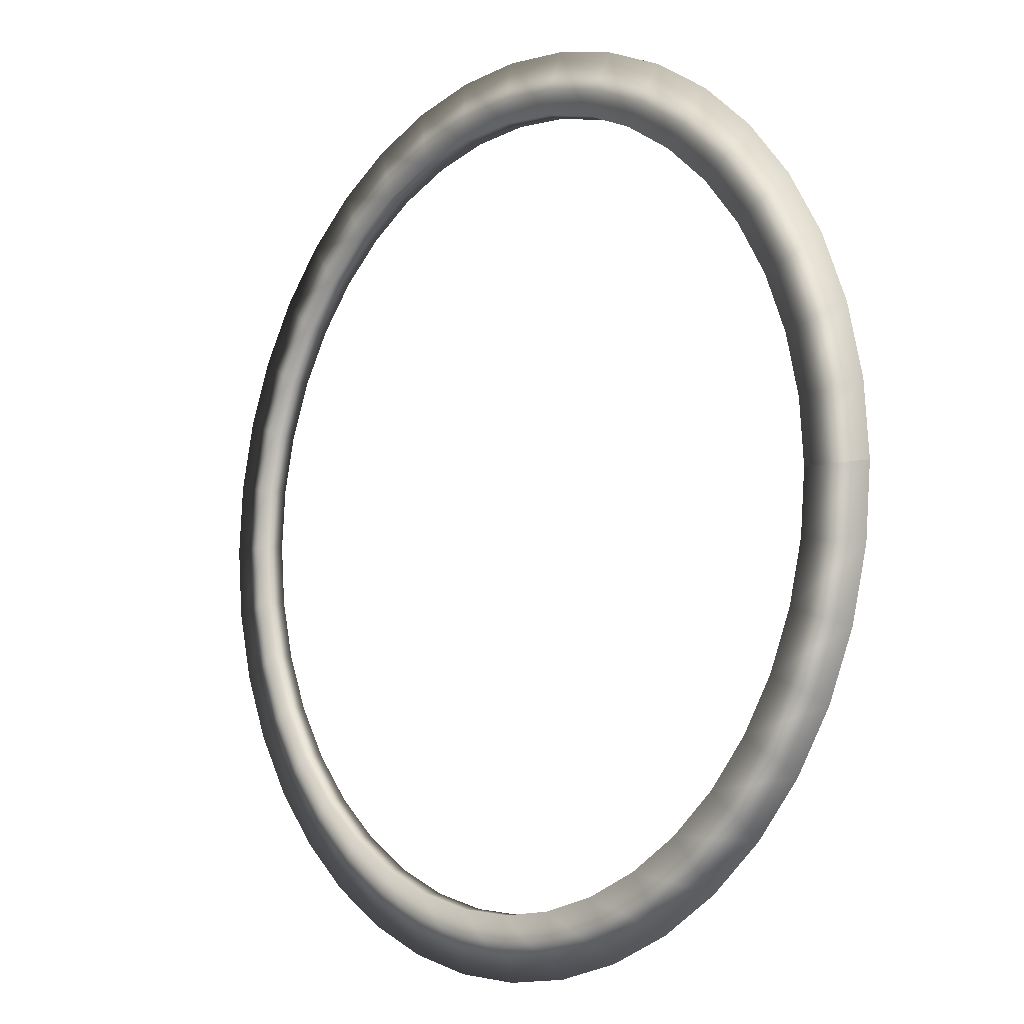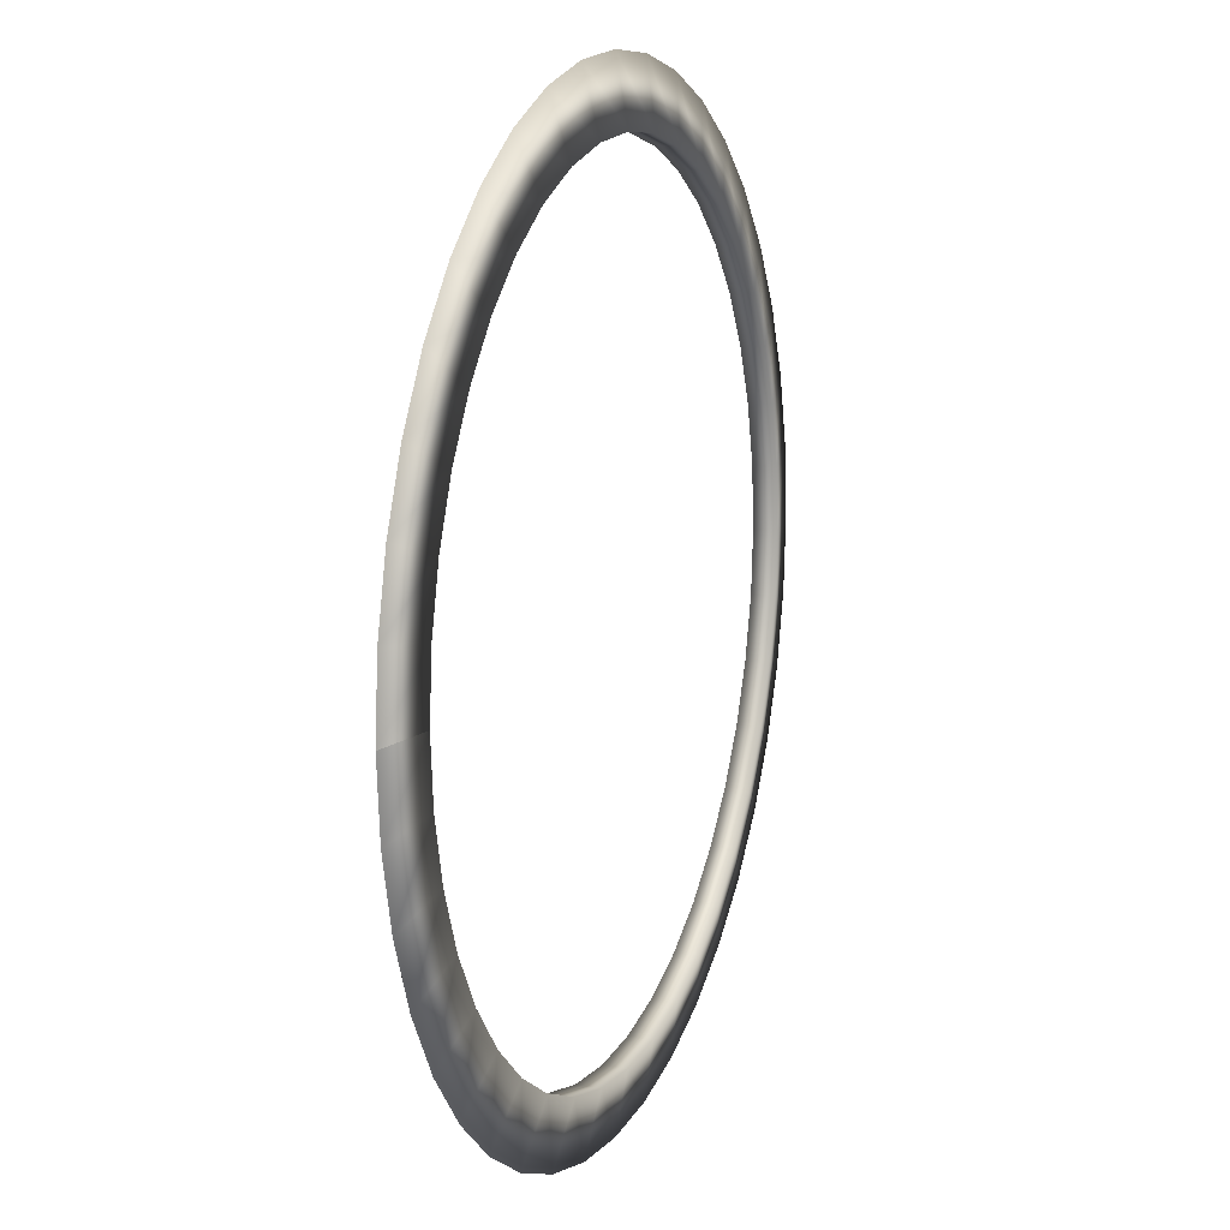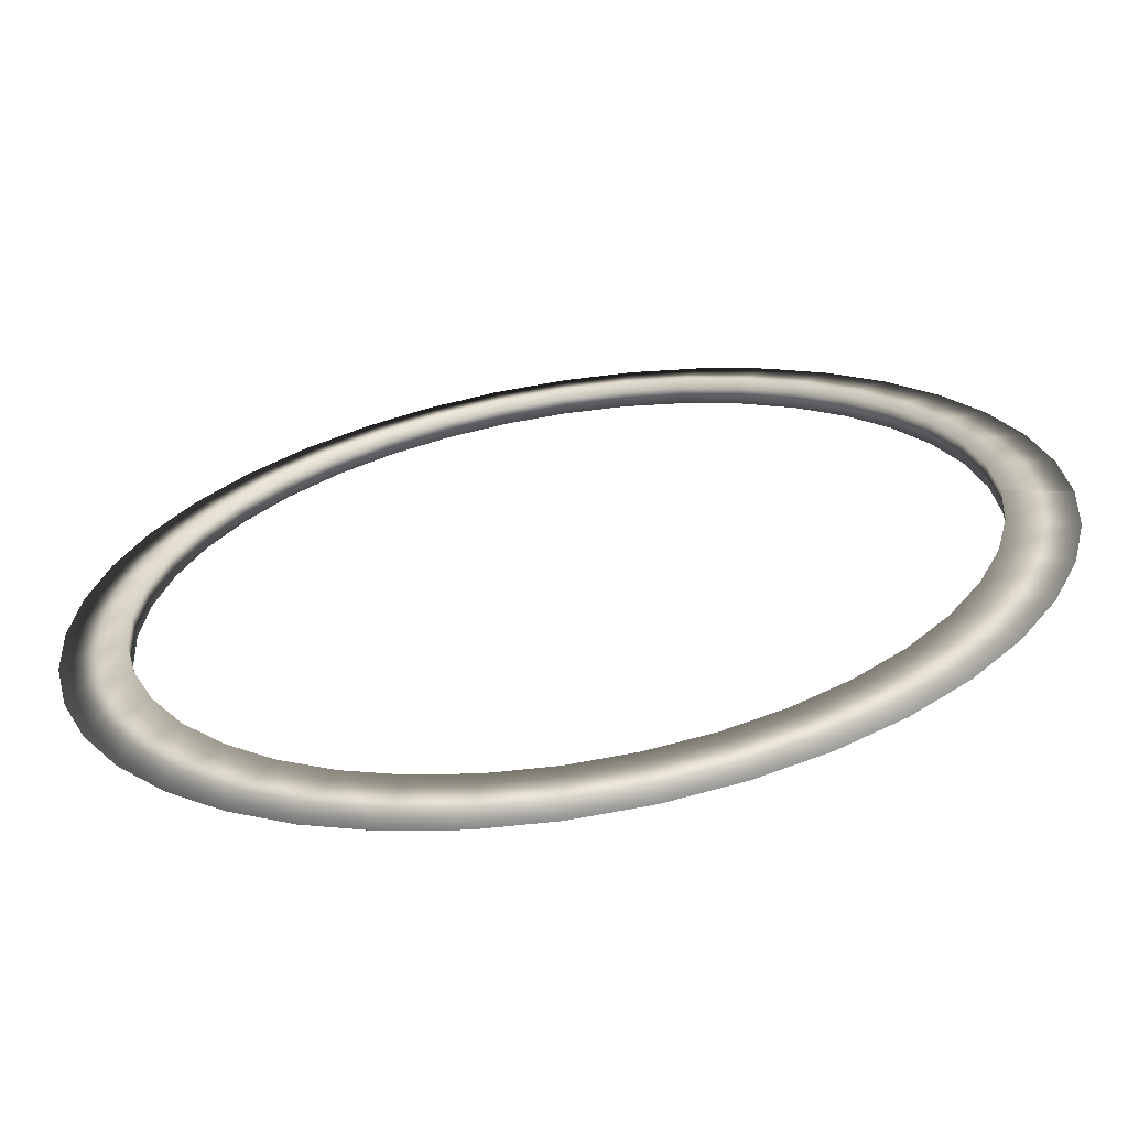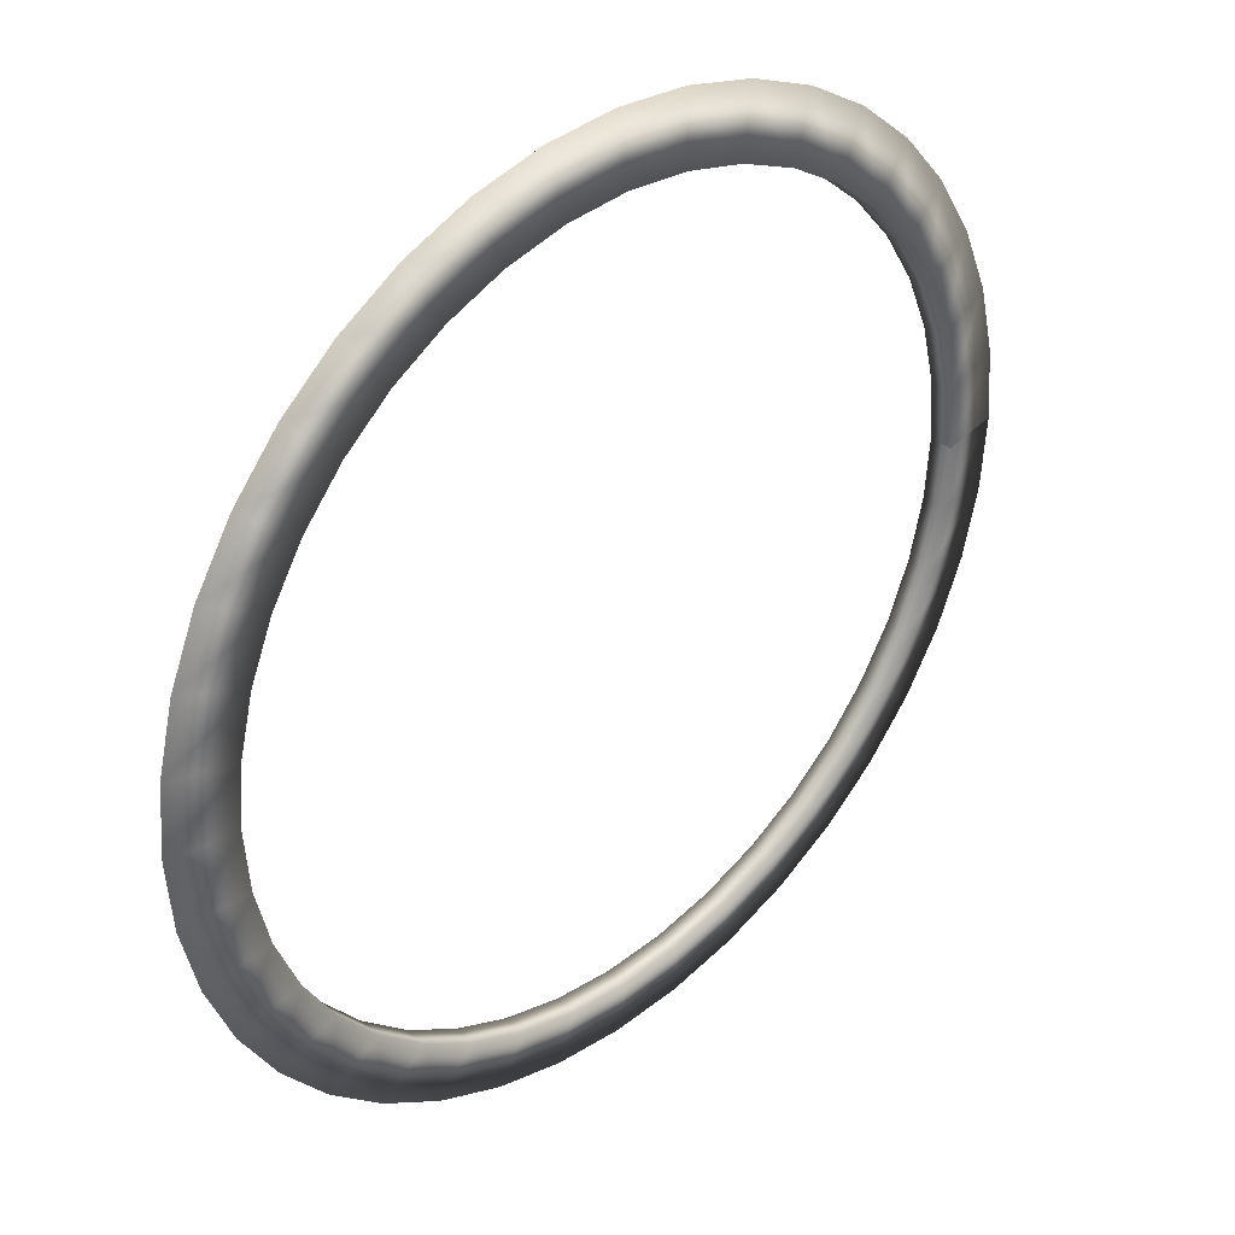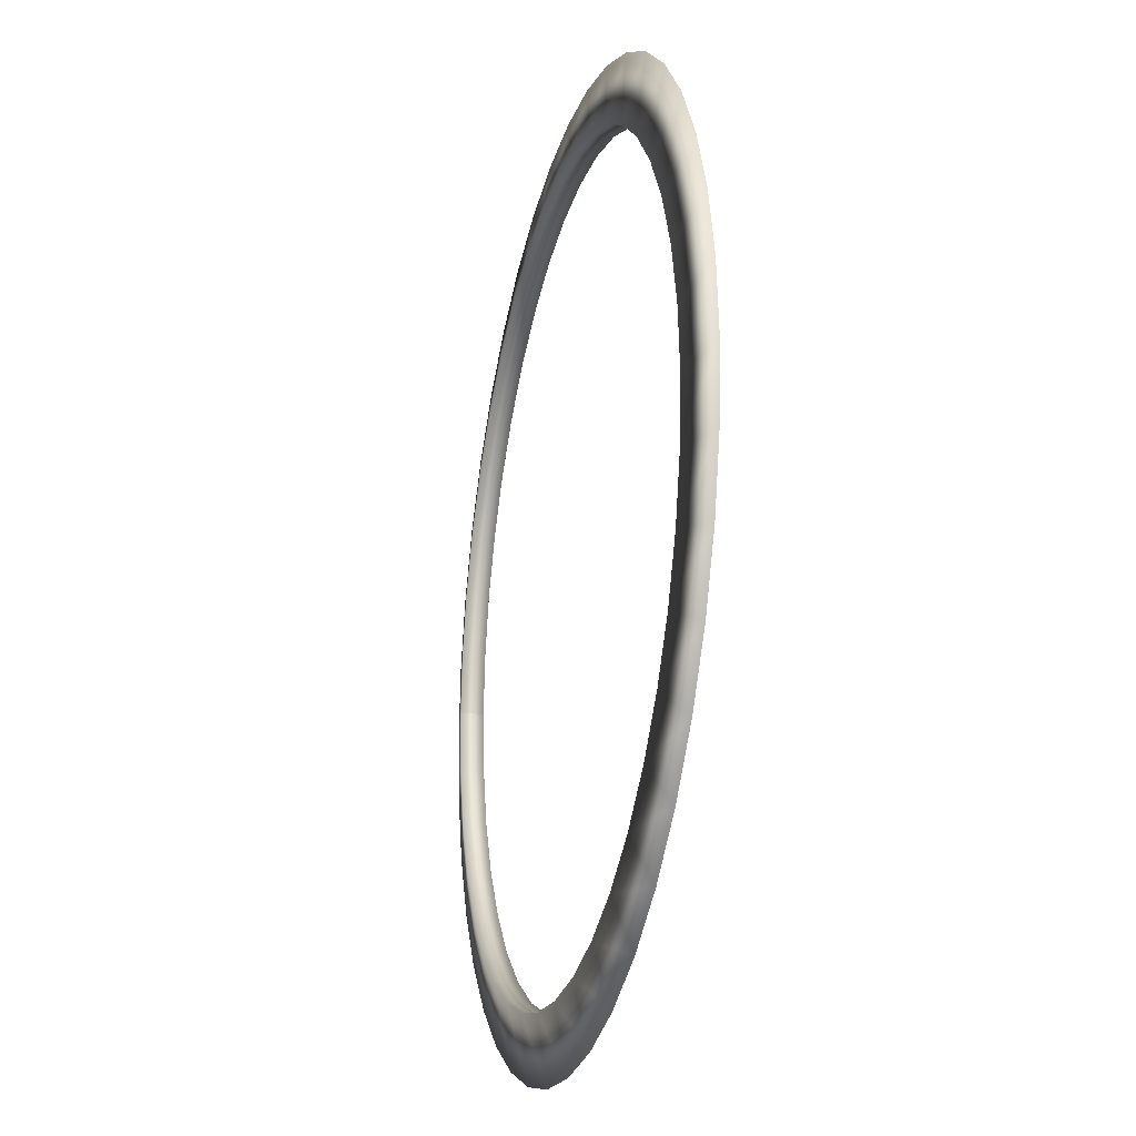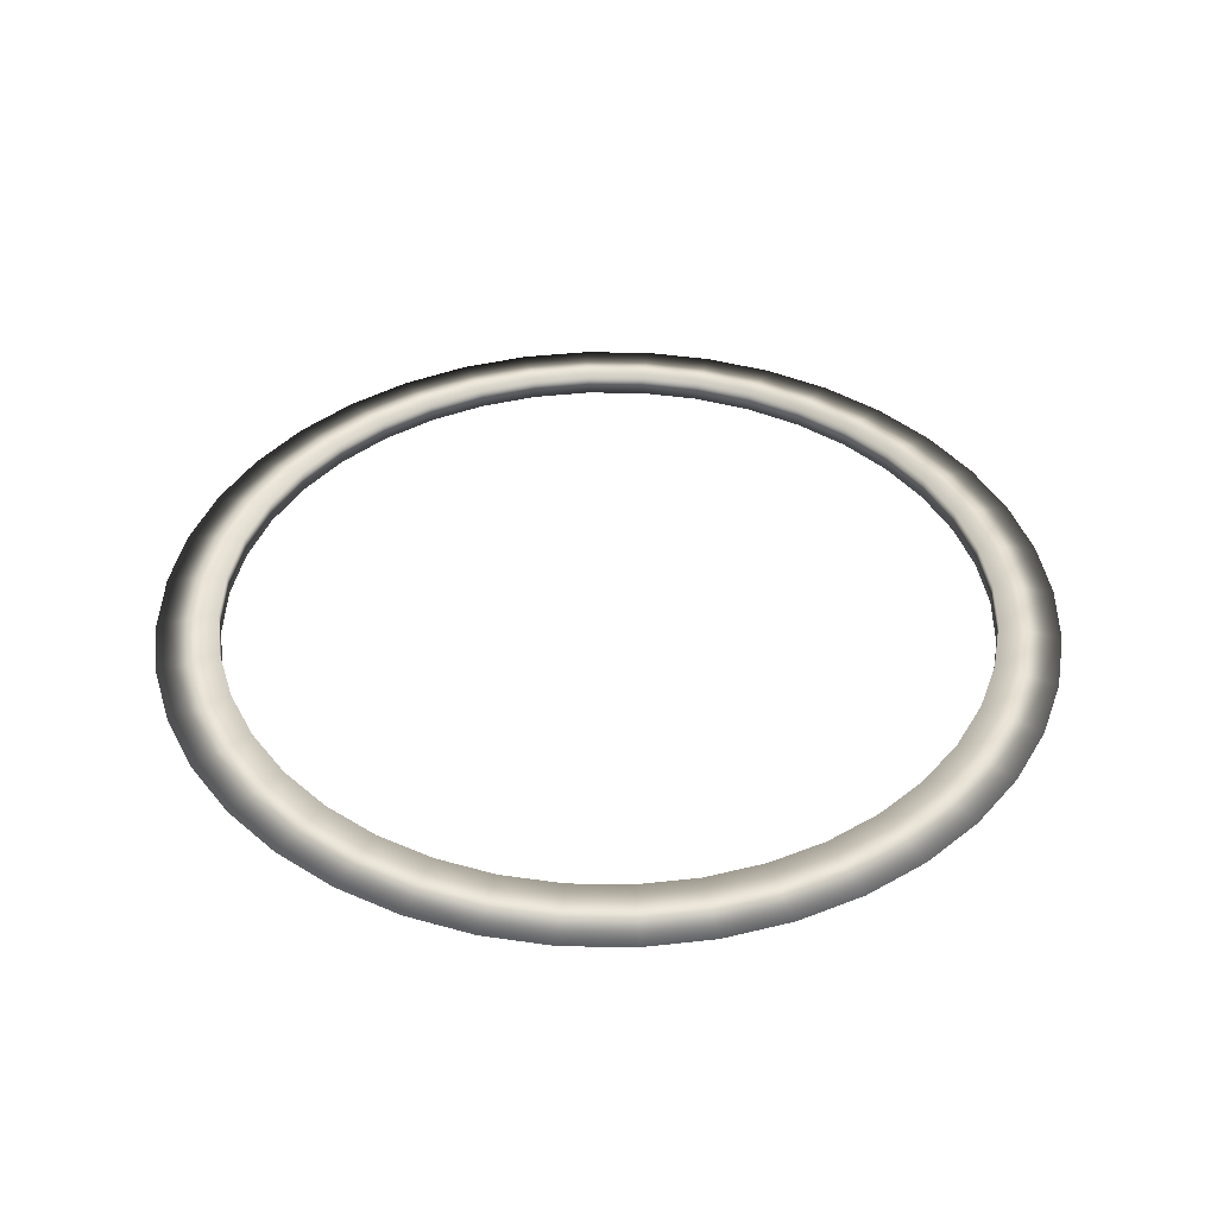
<metadata>
{"format":"obj","ext":"obj","renderer":"f3d","projection":"perspective","resolution":1024,"background":"white","views":[{"elev":-7.6,"azim":48.1,"up":"+Y"},{"elev":12.6,"azim":111.0,"up":"+Y"},{"elev":-65.2,"azim":8.9,"up":"+Y"},{"elev":35.3,"azim":-43.0,"up":"+Y"},{"elev":-22.8,"azim":-104.3,"up":"+Y"},{"elev":40.6,"azim":86.7,"up":"+Z"}]}
</metadata>
<code>
g Eff_DeathXIII_Head_Ring
v 0.5007 -4.376e-11 7.13e-18
v 0.4272 0.06555 -0.01245
v 0.4324 -2.066e-09 -0.01245
v 0.4947 0.07624 -1.242e-08
v 0.4324 1.991e-09 0.01245
v 0.4119 0.1295 -0.01245
v 0.4272 0.06555 0.01245
v 0.4324 -2.066e-09 -0.01245
v 0.4272 0.06555 -0.01245
v 0.4769 0.1506 -2.454e-08
v 0.3867 0.1902 -0.01245
v 0.4119 0.1295 0.01245
v 0.4119 0.1295 -0.01245
v 0.4476 0.2213 -3.605e-08
v 0.3524 0.2463 -0.01245
v 0.3867 0.1902 0.01245
v 0.3867 0.1902 -0.01245
v 0.4077 0.2865 -4.667e-08
v 0.3097 0.2963 -0.01245
v 0.3524 0.2463 0.01245
v 0.3524 0.2463 -0.01245
v 0.358 0.3446 -5.615e-08
v 0.2597 0.339 -0.01245
v 0.3097 0.2963 0.01245
v 0.3097 0.2963 -0.01245
v 0.2998 0.3943 -6.424e-08
v 0.2036 0.3733 -0.01245
v 0.2597 0.339 0.01245
v 0.2597 0.339 -0.01245
v 0.2346 0.4342 -7.075e-08
v 0.1429 0.3985 -0.01245
v 0.2036 0.3733 0.01245
v 0.2036 0.3733 -0.01245
v 0.164 0.4635 -7.552e-08
v 0.07893 0.4138 -0.01245
v 0.1429 0.3985 0.01245
v 0.1429 0.3985 -0.01245
v 0.08962 0.4814 -7.842e-08
v 0.01338 0.419 -0.01245
v 0.07893 0.4138 0.01245
v 0.07893 0.4138 -0.01245
v 0.01338 0.4874 -7.94e-08
v -0.05217 0.4138 -0.01245
v 0.01338 0.419 0.01245
v 0.01338 0.419 -0.01245
v -0.06286 0.4814 -7.842e-08
v -0.1161 0.3985 -0.01245
v -0.05217 0.4138 0.01245
v -0.05217 0.4138 -0.01245
v -0.1372 0.4635 -7.552e-08
v -0.1768 0.3733 -0.01245
v -0.1161 0.3985 0.01245
v -0.1161 0.3985 -0.01245
v -0.2079 0.4342 -7.075e-08
v -0.2329 0.339 -0.01245
v -0.1768 0.3733 0.01245
v -0.1768 0.3733 -0.01245
v -0.2731 0.3943 -6.424e-08
v -0.2829 0.2963 -0.01245
v -0.2329 0.339 0.01245
v -0.2329 0.339 -0.01245
v -0.3312 0.3446 -5.615e-08
v -0.3256 0.2463 -0.01245
v -0.2829 0.2963 0.01245
v -0.2829 0.2963 -0.01245
v -0.3809 0.2865 -4.667e-08
v -0.36 0.1902 -0.01245
v -0.3256 0.2463 0.01245
v -0.3256 0.2463 -0.01245
v -0.4209 0.2213 -3.605e-08
v -0.3851 0.1295 -0.01245
v -0.36 0.1902 0.01245
v -0.36 0.1902 -0.01245
v -0.4501 0.1506 -2.454e-08
v -0.4005 0.06555 -0.01245
v -0.3851 0.1295 0.01245
v -0.3851 0.1295 -0.01245
v -0.468 0.07624 -1.242e-08
v -0.4056 -3.862e-08 -0.01245
v -0.4005 0.06555 0.01245
v -0.4005 0.06555 -0.01245
v -0.474 -4.256e-08 6.934e-15
v -0.4005 -0.06555 -0.01245
v -0.4056 -3.456e-08 0.01245
v -0.4056 -3.862e-08 -0.01245
v -0.468 -0.07624 1.242e-08
v -0.3851 -0.1295 -0.01245
v -0.4005 -0.06555 0.01245
v -0.4005 -0.06555 -0.01245
v -0.4501 -0.1506 2.454e-08
v -0.36 -0.1902 -0.01245
v -0.3851 -0.1295 0.01245
v -0.3851 -0.1295 -0.01245
v -0.4209 -0.2213 3.605e-08
v -0.3256 -0.2463 -0.01245
v -0.36 -0.1902 0.01245
v -0.36 -0.1902 -0.01245
v -0.3809 -0.2865 4.667e-08
v -0.2829 -0.2963 -0.01245
v -0.3256 -0.2463 0.01245
v -0.3256 -0.2463 -0.01245
v -0.3312 -0.3446 5.615e-08
v -0.2329 -0.339 -0.01245
v -0.2829 -0.2963 0.01245
v -0.2829 -0.2963 -0.01245
v -0.2731 -0.3943 6.424e-08
v -0.1768 -0.3733 -0.01245
v -0.2329 -0.339 0.01245
v -0.2329 -0.339 -0.01245
v -0.2079 -0.4342 7.075e-08
v -0.1161 -0.3985 -0.01245
v -0.1768 -0.3733 0.01245
v -0.1768 -0.3733 -0.01245
v -0.1372 -0.4635 7.552e-08
v -0.05217 -0.4138 -0.01245
v -0.1161 -0.3985 0.01245
v -0.1161 -0.3985 -0.01245
v -0.06286 -0.4814 7.842e-08
v 0.01338 -0.419 -0.01245
v -0.05217 -0.4138 0.01245
v -0.05217 -0.4138 -0.01245
v 0.01338 -0.4874 7.94e-08
v 0.07893 -0.4138 -0.01245
v 0.01338 -0.419 0.01245
v 0.01338 -0.419 -0.01245
v 0.08962 -0.4814 7.842e-08
v 0.1429 -0.3985 -0.01245
v 0.07893 -0.4138 0.01245
v 0.07893 -0.4138 -0.01245
v 0.164 -0.4635 7.552e-08
v 0.2036 -0.3733 -0.01245
v 0.1429 -0.3985 0.01245
v 0.1429 -0.3985 -0.01245
v 0.2346 -0.4342 7.075e-08
v 0.2597 -0.339 -0.01245
v 0.2036 -0.3733 0.01245
v 0.2036 -0.3733 -0.01245
v 0.2998 -0.3943 6.424e-08
v 0.3097 -0.2963 -0.01245
v 0.2597 -0.339 0.01245
v 0.2597 -0.339 -0.01245
v 0.358 -0.3446 5.615e-08
v 0.3524 -0.2463 -0.01245
v 0.3097 -0.2963 0.01245
v 0.3097 -0.2963 -0.01245
v 0.4077 -0.2865 4.667e-08
v 0.3867 -0.1902 -0.01245
v 0.3524 -0.2463 0.01245
v 0.3524 -0.2463 -0.01245
v 0.4476 -0.2213 3.605e-08
v 0.4119 -0.1295 -0.01245
v 0.3867 -0.1902 0.01245
v 0.3867 -0.1902 -0.01245
v 0.4769 -0.1506 2.454e-08
v 0.4272 -0.06555 -0.01245
v 0.4119 -0.1295 0.01245
v 0.4119 -0.1295 -0.01245
v 0.4947 -0.07624 1.242e-08
v 0.4324 7.12e-08 -0.01245
v 0.5007 8.517e-08 -1.388e-14
v 0.4272 -0.06555 0.01245
v 0.4272 -0.06555 -0.01245
v 0.4324 7.525e-08 0.01245
v 0.4324 7.12e-08 -0.01245
g Eff_DeathXIII_Head_Ring_0
f 3 2 1
f 2 4 1
f 1 4 5
f 2 6 4
f 4 7 5
f 5 7 8
f 7 9 8
f 6 10 4
f 4 10 7
f 6 11 10
f 7 12 9
f 10 12 7
f 12 13 9
f 11 14 10
f 10 14 12
f 11 15 14
f 12 16 13
f 14 16 12
f 16 17 13
f 15 18 14
f 14 18 16
f 15 19 18
f 16 20 17
f 18 20 16
f 20 21 17
f 19 22 18
f 18 22 20
f 19 23 22
f 20 24 21
f 22 24 20
f 24 25 21
f 23 26 22
f 22 26 24
f 23 27 26
f 24 28 25
f 26 28 24
f 28 29 25
f 27 30 26
f 26 30 28
f 27 31 30
f 28 32 29
f 30 32 28
f 32 33 29
f 31 34 30
f 30 34 32
f 31 35 34
f 32 36 33
f 34 36 32
f 36 37 33
f 35 38 34
f 34 38 36
f 35 39 38
f 36 40 37
f 38 40 36
f 40 41 37
f 39 42 38
f 38 42 40
f 39 43 42
f 40 44 41
f 42 44 40
f 44 45 41
f 43 46 42
f 42 46 44
f 43 47 46
f 44 48 45
f 46 48 44
f 48 49 45
f 47 50 46
f 46 50 48
f 47 51 50
f 48 52 49
f 50 52 48
f 52 53 49
f 51 54 50
f 50 54 52
f 51 55 54
f 52 56 53
f 54 56 52
f 56 57 53
f 55 58 54
f 54 58 56
f 55 59 58
f 56 60 57
f 58 60 56
f 60 61 57
f 59 62 58
f 58 62 60
f 59 63 62
f 60 64 61
f 62 64 60
f 64 65 61
f 63 66 62
f 62 66 64
f 63 67 66
f 64 68 65
f 66 68 64
f 68 69 65
f 67 70 66
f 66 70 68
f 67 71 70
f 68 72 69
f 70 72 68
f 72 73 69
f 71 74 70
f 70 74 72
f 71 75 74
f 72 76 73
f 74 76 72
f 76 77 73
f 75 78 74
f 74 78 76
f 75 79 78
f 76 80 77
f 78 80 76
f 80 81 77
f 79 82 78
f 78 82 80
f 79 83 82
f 80 84 81
f 82 84 80
f 84 85 81
f 83 86 82
f 82 86 84
f 83 87 86
f 84 88 85
f 86 88 84
f 88 89 85
f 87 90 86
f 86 90 88
f 87 91 90
f 88 92 89
f 90 92 88
f 92 93 89
f 91 94 90
f 90 94 92
f 91 95 94
f 92 96 93
f 94 96 92
f 96 97 93
f 95 98 94
f 94 98 96
f 95 99 98
f 96 100 97
f 98 100 96
f 100 101 97
f 99 102 98
f 98 102 100
f 99 103 102
f 100 104 101
f 102 104 100
f 104 105 101
f 103 106 102
f 102 106 104
f 103 107 106
f 104 108 105
f 106 108 104
f 108 109 105
f 107 110 106
f 106 110 108
f 107 111 110
f 108 112 109
f 110 112 108
f 112 113 109
f 111 114 110
f 110 114 112
f 111 115 114
f 112 116 113
f 114 116 112
f 116 117 113
f 115 118 114
f 114 118 116
f 115 119 118
f 116 120 117
f 118 120 116
f 120 121 117
f 119 122 118
f 118 122 120
f 119 123 122
f 120 124 121
f 122 124 120
f 124 125 121
f 123 126 122
f 122 126 124
f 123 127 126
f 124 128 125
f 126 128 124
f 128 129 125
f 127 130 126
f 126 130 128
f 127 131 130
f 128 132 129
f 130 132 128
f 132 133 129
f 131 134 130
f 130 134 132
f 131 135 134
f 132 136 133
f 134 136 132
f 136 137 133
f 135 138 134
f 134 138 136
f 135 139 138
f 136 140 137
f 138 140 136
f 140 141 137
f 139 142 138
f 138 142 140
f 139 143 142
f 140 144 141
f 142 144 140
f 144 145 141
f 143 146 142
f 142 146 144
f 143 147 146
f 144 148 145
f 146 148 144
f 148 149 145
f 147 150 146
f 146 150 148
f 147 151 150
f 148 152 149
f 150 152 148
f 152 153 149
f 151 154 150
f 150 154 152
f 151 155 154
f 152 156 153
f 154 156 152
f 156 157 153
f 155 158 154
f 154 158 156
f 155 159 158
f 159 160 158
f 156 161 157
f 158 161 156
f 158 160 161
f 161 162 157
f 160 163 161
f 161 163 162
f 163 164 162

</code>
